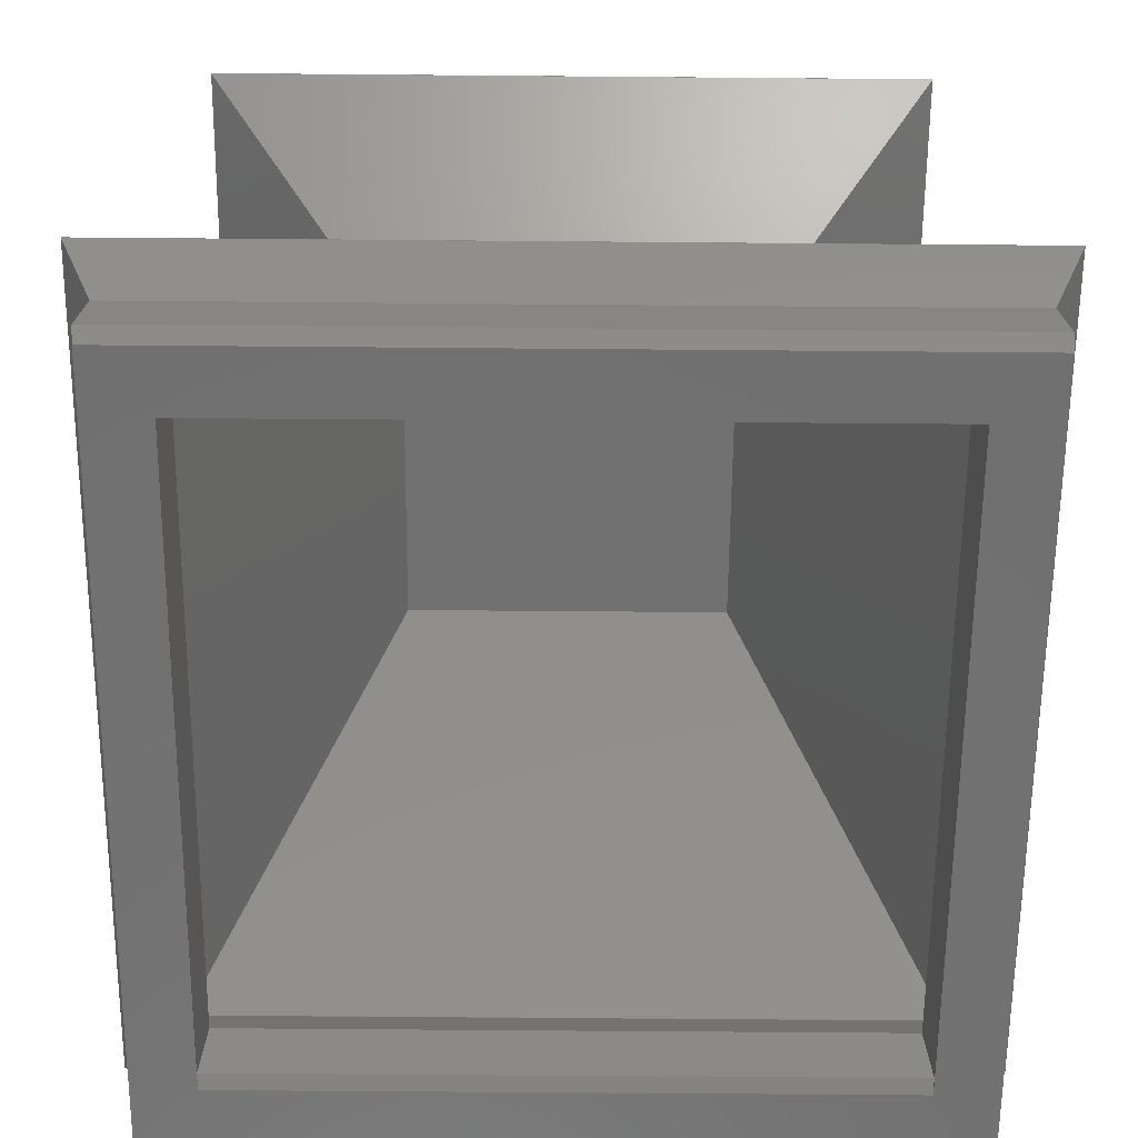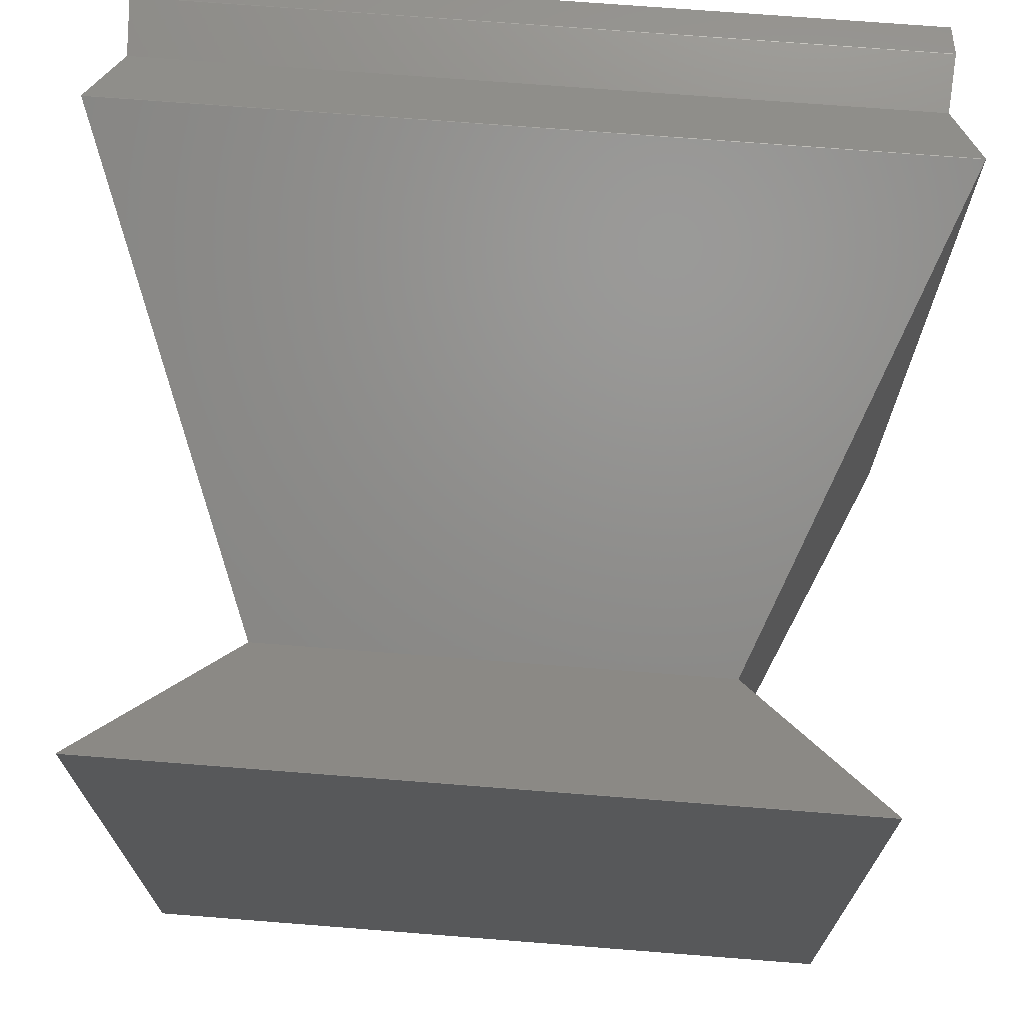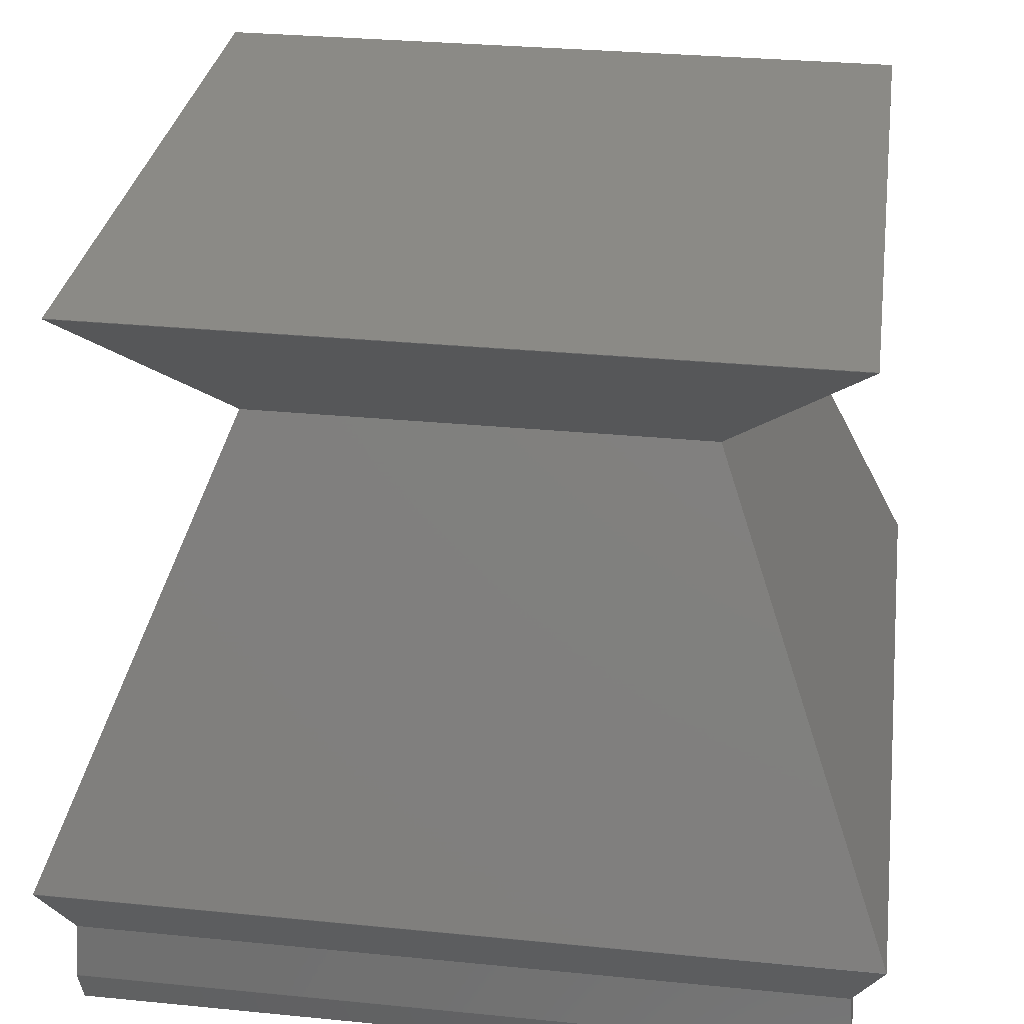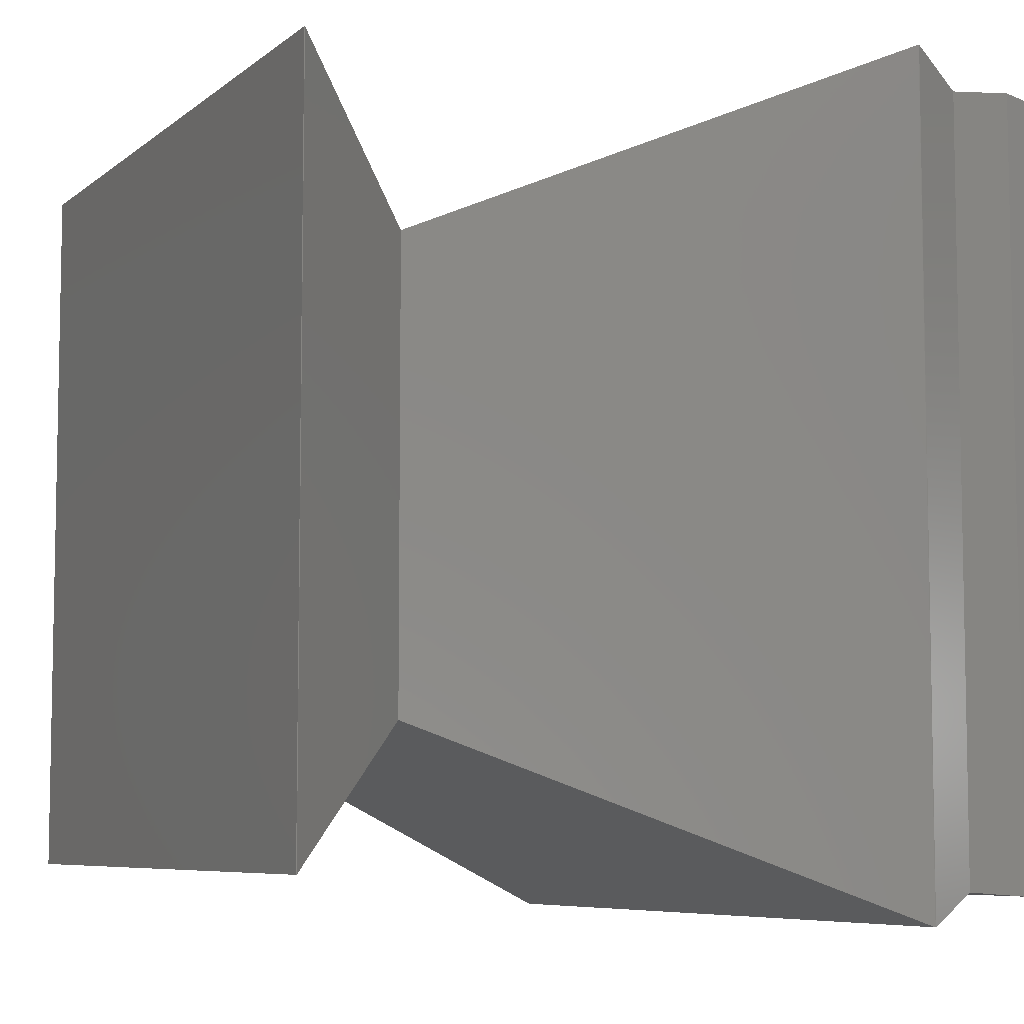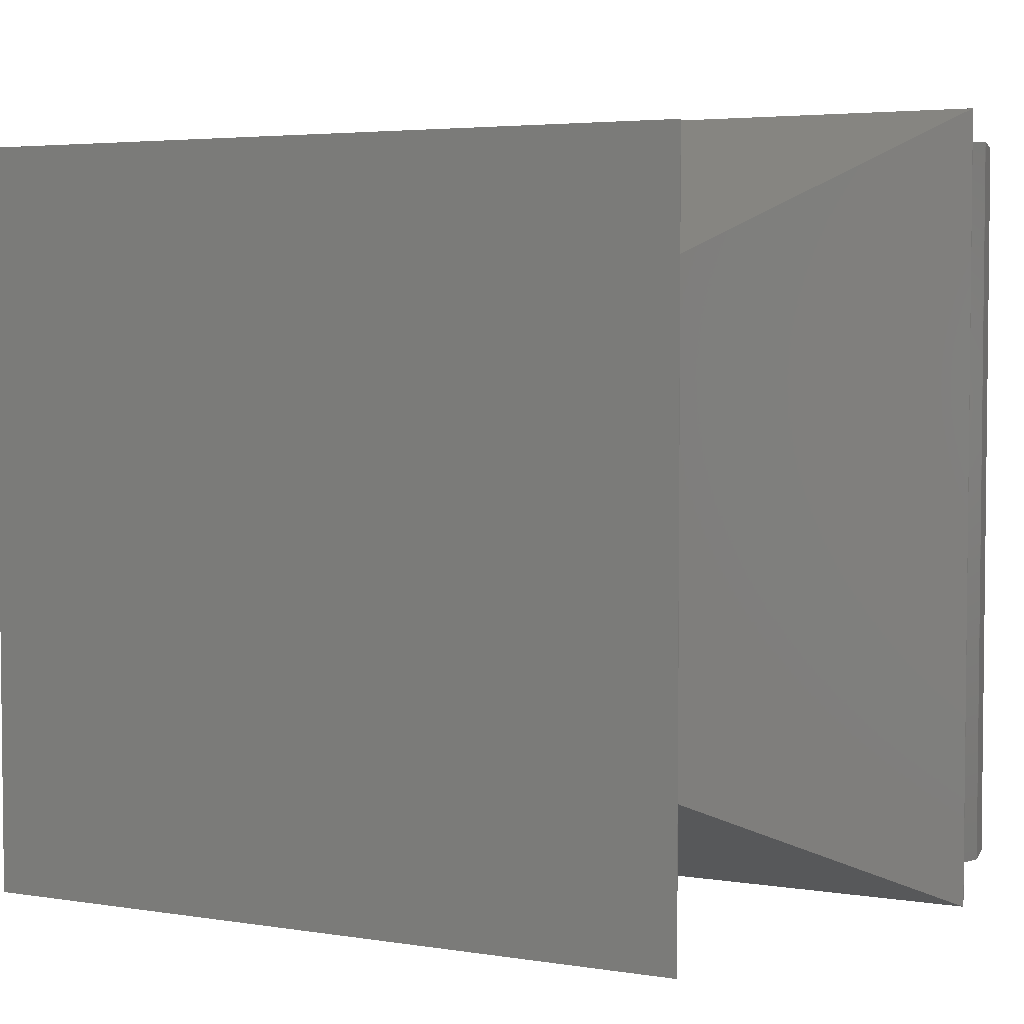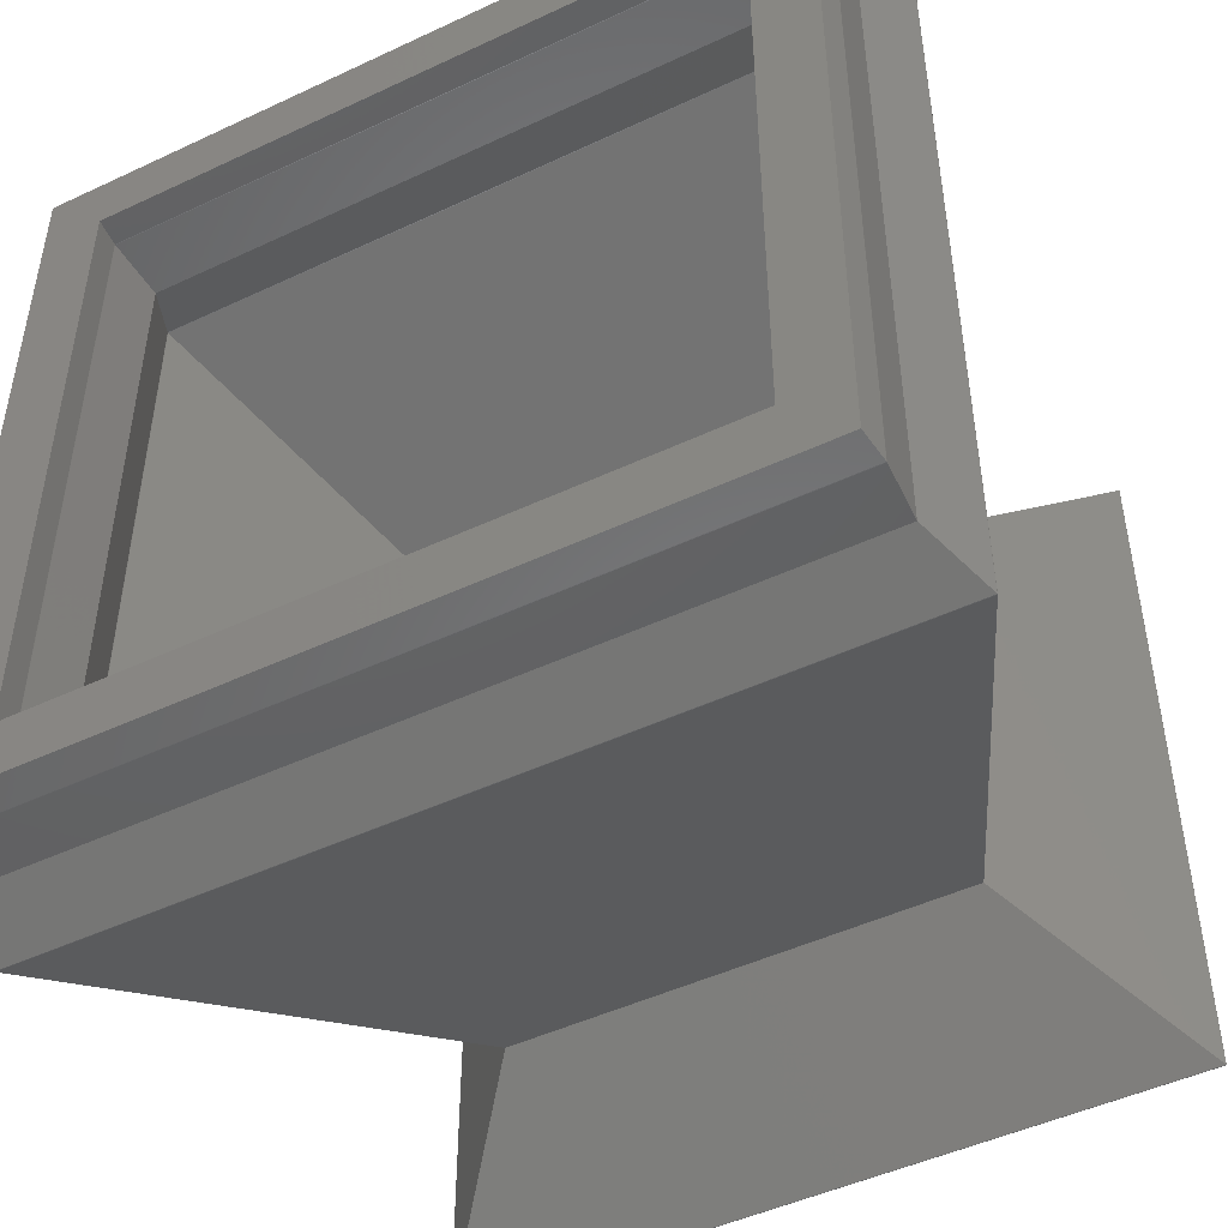
<metadata>
{"format":"stl","ext":"stl","renderer":"f3d","projection":"perspective","resolution":1024,"background":"white","views":[{"elev":-62.8,"azim":-0.5,"up":"+Z"},{"elev":70.5,"azim":4.5,"up":"+Y"},{"elev":30.6,"azim":-81.9,"up":"+Z"},{"elev":-6.9,"azim":63.8,"up":"+Y"},{"elev":4.0,"azim":28.3,"up":"+Y"},{"elev":-47.8,"azim":-152.2,"up":"+Y"}]}
</metadata>
<code>
# stl→obj: 60 verts, 124 faces
v -6 6 21
v 6 -6 21
v 6 6 21
v -6 -6 21
v 3.753 -3.753 18.5
v 3.753 3.753 18.5
v -3.753 3.753 18.5
v -3.753 -3.753 18.5
v 6.85 6.85 10.99
v -6.85 6.85 11.01
v 6.85 6.85 11.01
v -6.85 6.85 10.99
v 6.85 -6.85 11.01
v 6.85 -6.85 10.99
v -6.85 -6.85 10.99
v -6.85 -6.85 11.01
v 6.351 -6.351 9.996
v 6.351 6.351 9.996
v -6.351 6.351 9.996
v -6.351 -6.351 9.996
v 6.425 6.425 8.995
v -6.425 6.425 9.005
v 6.425 6.425 9.005
v -6.425 6.425 8.995
v 6.425 -6.425 9.005
v 6.425 -6.425 8.995
v -6.425 -6.425 8.995
v -6.425 -6.425 9.005
v 6.35 -6.35 8.495
v 6.35 6.35 8.495
v -6.35 6.35 8.495
v -6.35 -6.35 8.495
v 5.35 -5.35 8.495
v -5.35 -5.35 8.495
v -5.35 5.35 8.495
v 5.35 5.35 8.495
v -5.85 5.85 10.99
v 5.85 5.85 11.01
v -5.85 5.85 11.01
v 5.85 5.85 10.99
v -2.75 -2.75 18.5
v 2.75 2.75 18.5
v 2.75 -2.75 18.5
v -2.75 2.75 18.5
v 5.85 -5.85 10.99
v 5.85 -5.85 11.01
v -5.85 -5.85 11.01
v -5.85 -5.85 10.99
v 5.351 -5.351 9.996
v 5.351 5.351 9.996
v -5.351 5.351 9.996
v -5.351 -5.351 9.996
v -5.425 5.425 8.995
v 5.425 5.425 9.005
v -5.425 5.425 9.005
v 5.425 5.425 8.995
v 5.425 -5.425 8.995
v 5.425 -5.425 9.005
v -5.425 -5.425 9.005
v -5.425 -5.425 8.995
f 1 2 3
f 2 1 4
f 3 5 6
f 5 3 2
f 3 1 3
f 1 3 1
f 4 1 1
f 1 4 4
f 6 1 3
f 1 6 7
f 2 3 3
f 3 2 2
f 8 2 4
f 2 8 5
f 4 2 4
f 2 4 2
f 8 1 7
f 1 8 4
f 9 10 11
f 10 9 12
f 13 9 11
f 9 13 14
f 5 11 6
f 11 5 13
f 11 7 6
f 7 11 10
f 15 10 12
f 10 15 16
f 10 8 7
f 8 10 16
f 15 13 16
f 13 15 14
f 16 5 8
f 5 16 13
f 9 17 18
f 17 9 14
f 18 12 9
f 12 18 19
f 20 14 15
f 14 20 17
f 20 12 19
f 12 20 15
f 21 22 23
f 22 21 24
f 25 21 23
f 21 25 26
f 17 23 18
f 23 17 25
f 23 19 18
f 19 23 22
f 27 22 24
f 22 27 28
f 22 20 19
f 20 22 28
f 27 25 28
f 25 27 26
f 28 17 20
f 17 28 25
f 21 29 30
f 29 21 26
f 30 24 21
f 24 30 31
f 32 26 27
f 26 32 29
f 32 24 31
f 24 32 27
f 29 33 30
f 29 34 33
f 34 32 35
f 32 34 29
f 36 30 33
f 35 30 36
f 35 31 30
f 31 35 32
f 37 38 39
f 38 37 40
f 41 42 43
f 42 41 44
f 45 38 40
f 38 45 46
f 38 43 42
f 43 38 46
f 39 42 44
f 42 39 38
f 47 37 39
f 37 47 48
f 41 39 44
f 39 41 47
f 45 47 46
f 47 45 48
f 46 41 43
f 41 46 47
f 49 40 50
f 40 49 45
f 51 40 37
f 40 51 50
f 49 48 45
f 48 49 52
f 37 52 51
f 52 37 48
f 53 54 55
f 54 53 56
f 57 54 56
f 54 57 58
f 54 49 50
f 49 54 58
f 55 50 51
f 50 55 54
f 59 53 55
f 53 59 60
f 52 55 51
f 55 52 59
f 57 59 58
f 59 57 60
f 58 52 49
f 52 58 59
f 33 56 36
f 56 33 57
f 35 56 53
f 56 35 36
f 33 60 57
f 60 33 34
f 53 34 35
f 34 53 60

</code>
